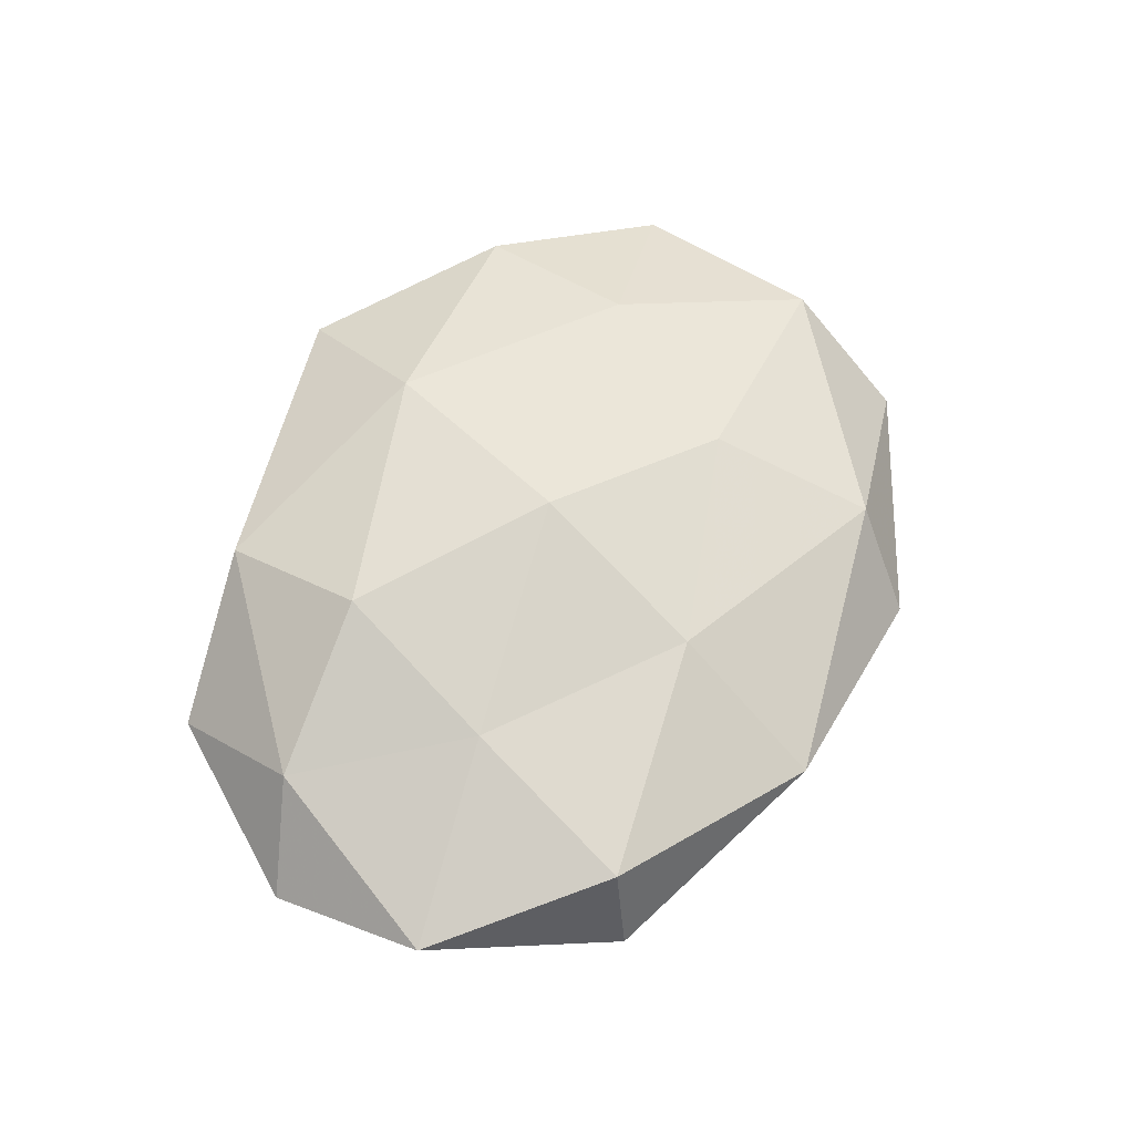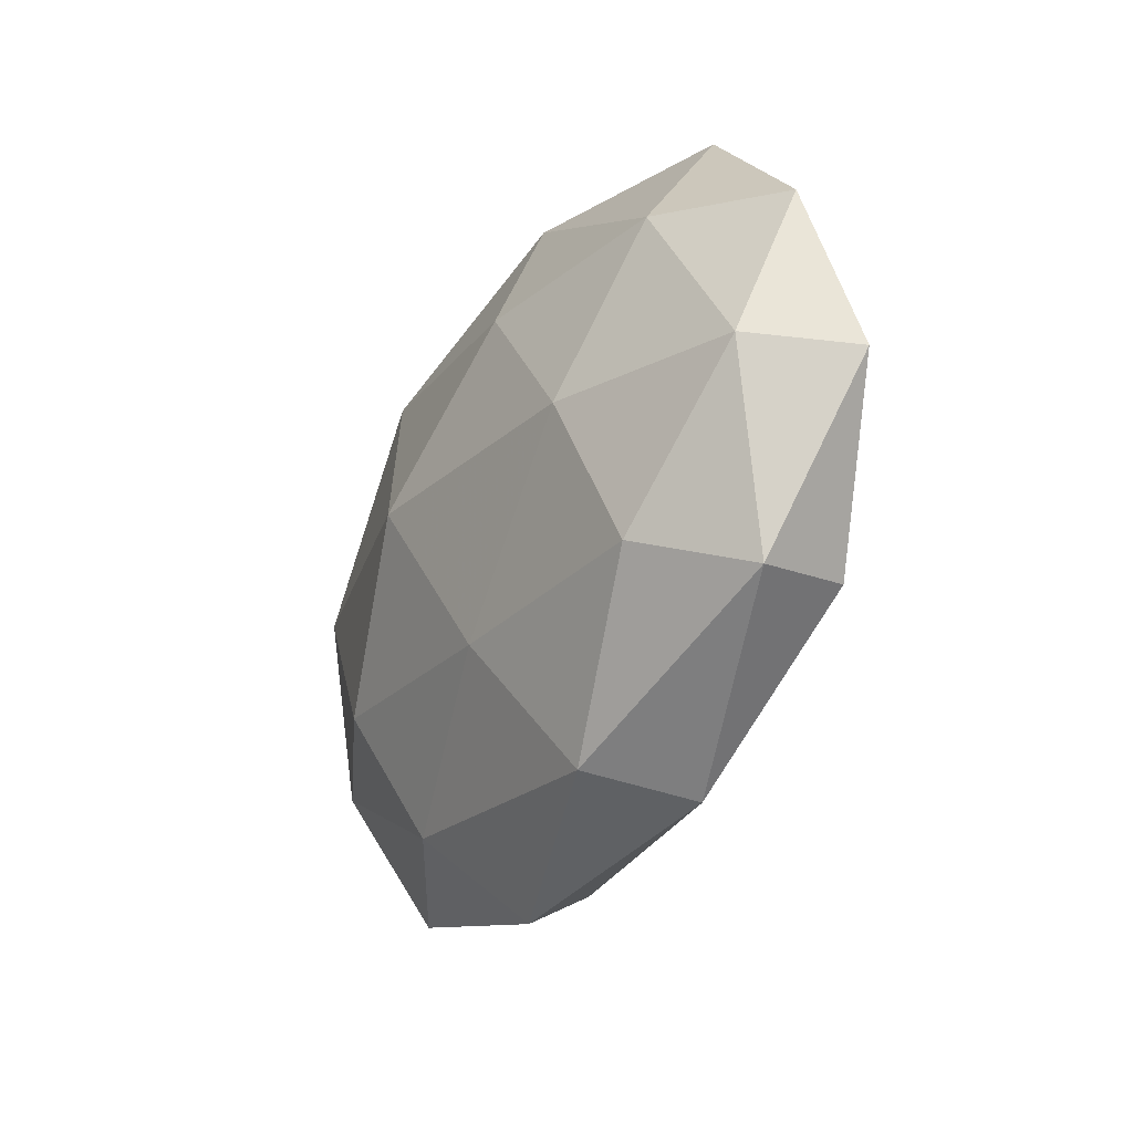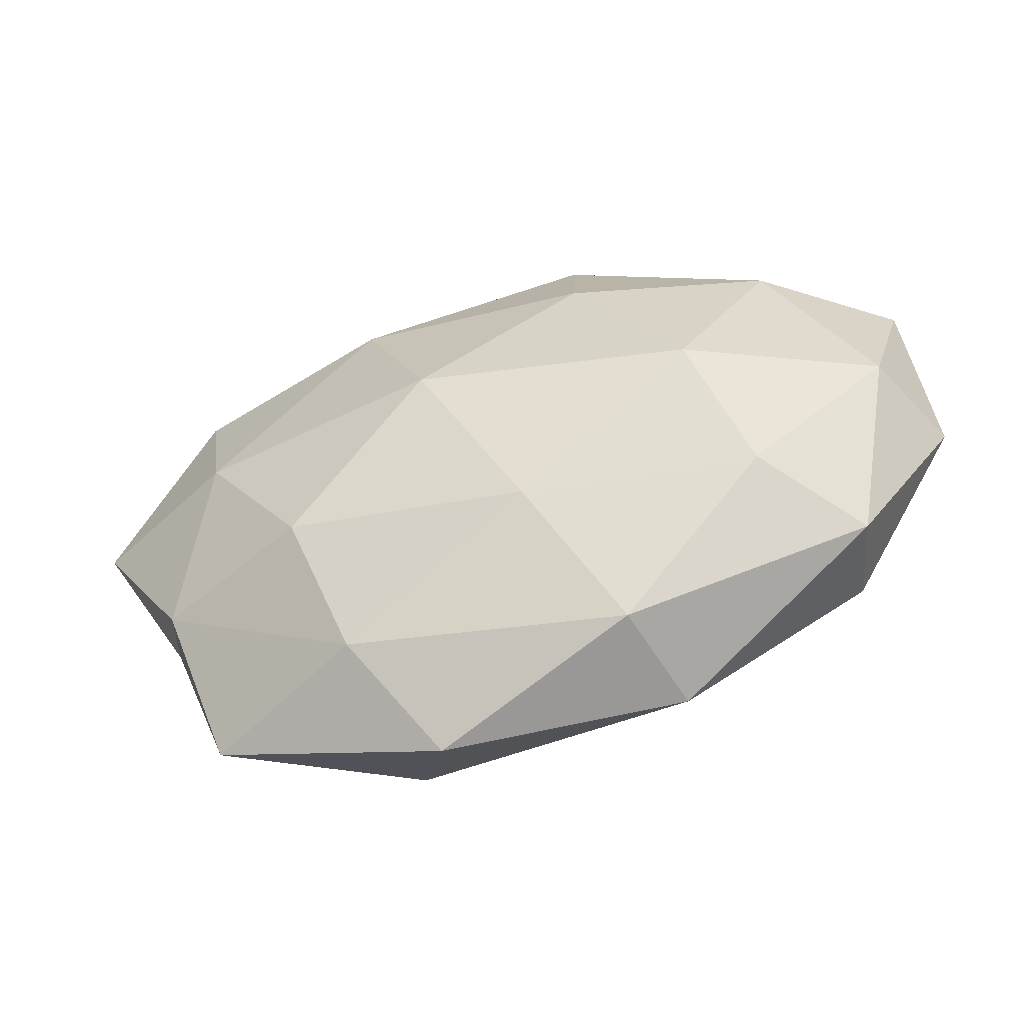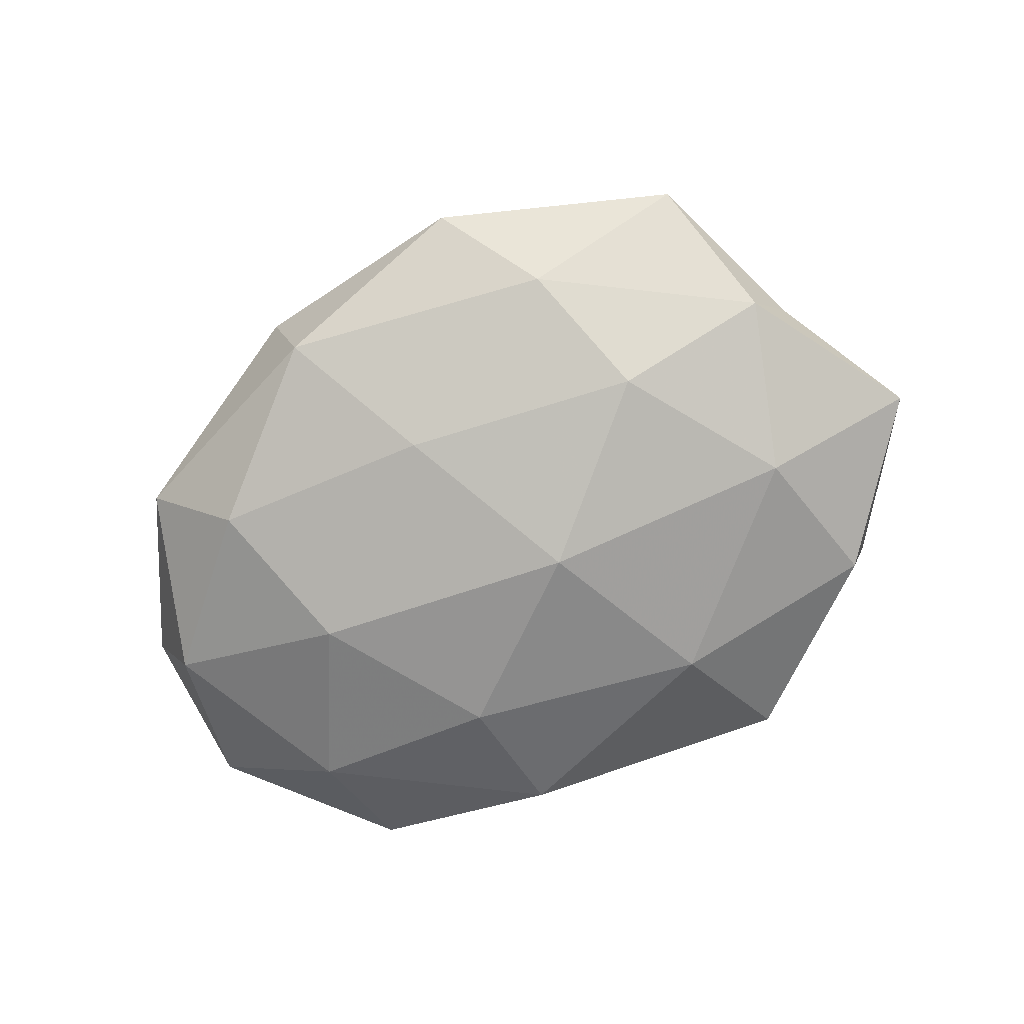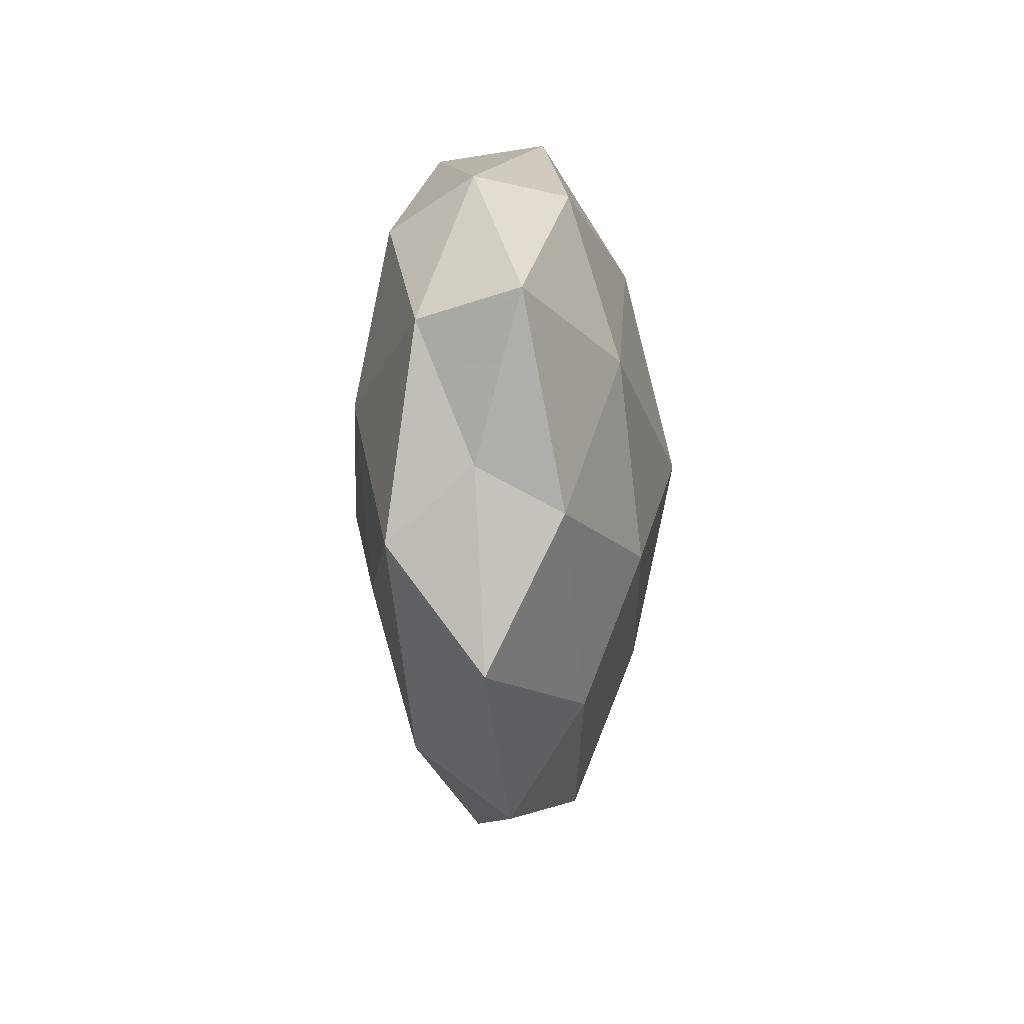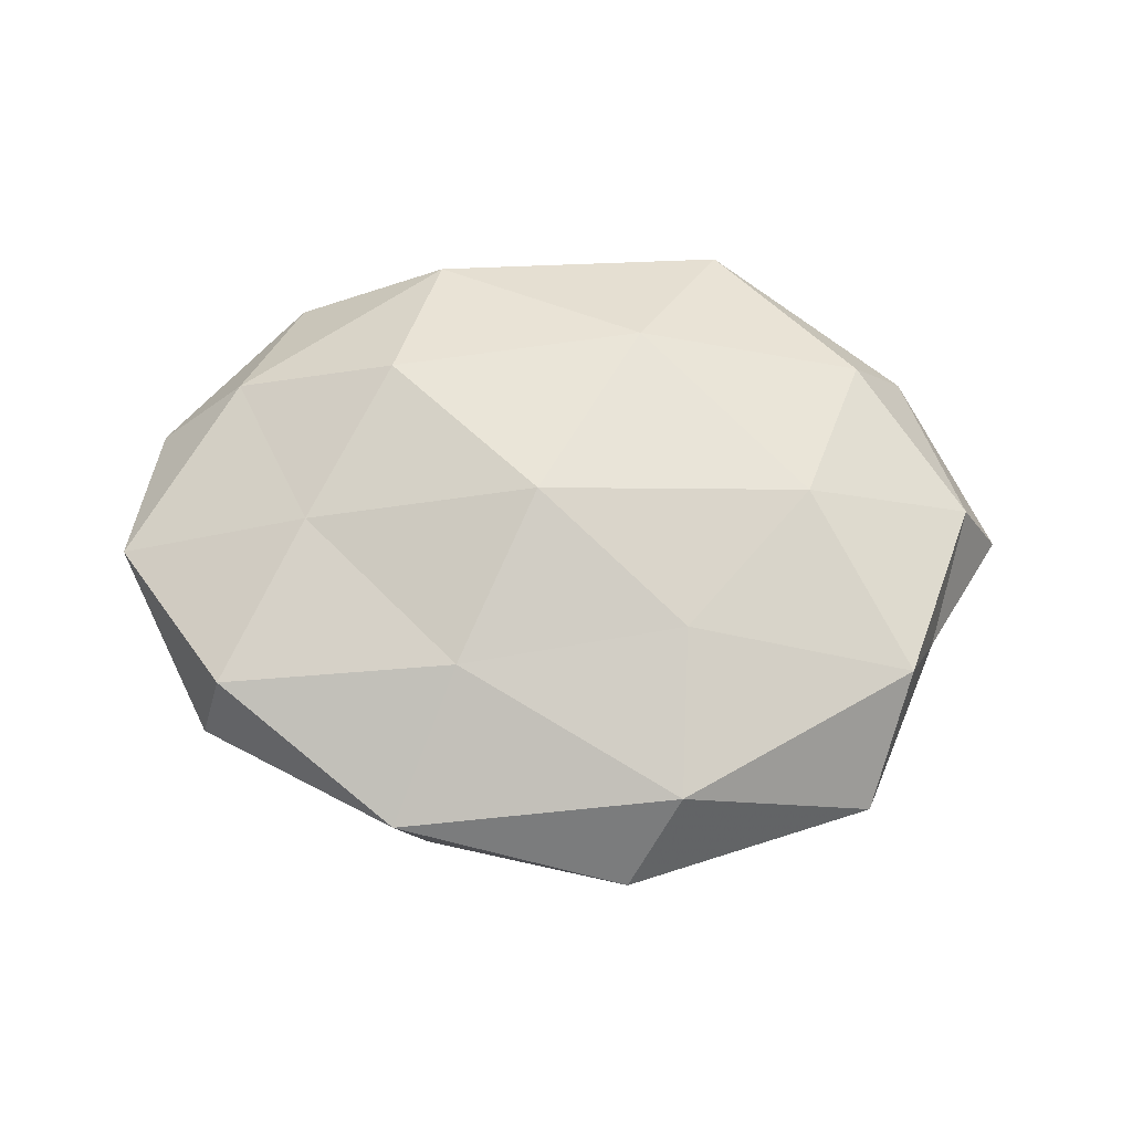
<metadata>
{"format":"obj","ext":"obj","renderer":"f3d","projection":"perspective","resolution":1024,"background":"white","views":[{"elev":60.6,"azim":-70.5,"up":"+Z"},{"elev":-30.1,"azim":-117.7,"up":"+Y"},{"elev":-52.1,"azim":-161.2,"up":"+Y"},{"elev":-75.5,"azim":24.5,"up":"+Z"},{"elev":-18.7,"azim":93.4,"up":"+Y"},{"elev":66.2,"azim":1.4,"up":"+Z"}]}
</metadata>
<code>
v 0.008307 0.02144 0.01682
v 0.03522 0.0199 0.01162
v 0.02859 0.001007 0.01608
v 0.04089 -0.01964 0.01077
v -0.03358 -0.0195 -0.01163
v -0.03129 -0.002856 0.01323
v 0.02213 -0.01566 -0.01646
v -0.03727 0.01847 -0.01029
v 0.02038 0.03833 -0.005351
v 0.01401 -0.03569 0.00997
v 0.05407 0.003886 -0.004603
v 0.01671 -0.03148 -0.009645
v -0.0141 0.01775 -0.01663
v -0.0124 -0.02136 0.01392
v 0.01425 -0.01656 0.01539
v 0.004686 0.001474 -0.02064
v -0.01224 0.03393 -0.009653
v -0.006448 -0.01922 -0.01532
v -0.0217 0.0162 0.01675
v 0.01448 0.02309 -0.01521
v -0.003514 -0.00137 0.01997
v -0.05213 0.01484 -0.001346
v -0.005672 0.03571 0.0003348
v 0.03662 -0.03331 0.0003558
v -0.01685 0.03392 0.01016
v -0.03556 0.03339 -0.0005563
v 0.03496 0.003163 -0.01452
v 0.04478 -0.0124 0.0009467
v -0.0194 -0.03844 0.005176
v -0.01618 -0.03622 -0.007473
v -0.04357 -0.02466 -0.00178
v -0.04918 -0.002887 -0.007497
v 0.03959 0.02145 -0.009067
v -0.04065 -0.02256 0.009358
v -0.04143 0.01731 0.008514
v 0.008033 -0.04301 -0.000625
v 0.01796 0.03781 0.007583
v 0.04117 -0.01669 -0.008441
v 0.0419 0.0232 0.001475
v -0.05447 -0.003922 0.004527
v 0.04868 0.002866 0.007062
v -0.0273 -0.000928 -0.01616
f 2 1 3
f 15 4 3
f 10 4 15
f 10 15 14
f 17 13 8
f 12 18 7
f 7 18 16
f 13 20 16
f 9 20 17
f 17 20 13
f 1 21 3
f 14 21 6
f 3 21 15
f 14 15 21
f 1 19 21
f 6 21 19
f 23 9 17
f 24 4 10
f 25 19 1
f 17 8 26
f 26 8 22
f 23 17 26
f 23 26 25
f 16 27 7
f 20 27 16
f 24 28 4
f 10 14 29
f 30 5 18
f 30 18 12
f 30 31 5
f 29 31 30
f 22 8 32
f 5 31 32
f 9 33 20
f 11 27 33
f 20 33 27
f 34 14 6
f 29 14 34
f 29 34 31
f 19 35 6
f 25 35 19
f 26 22 35
f 26 35 25
f 36 24 10
f 36 12 24
f 36 10 29
f 36 30 12
f 36 29 30
f 37 1 2
f 23 37 9
f 25 1 37
f 23 25 37
f 12 7 38
f 12 38 24
f 38 7 27
f 38 27 11
f 28 38 11
f 24 38 28
f 9 39 33
f 33 39 11
f 37 2 39
f 37 39 9
f 32 40 22
f 31 40 32
f 6 40 34
f 31 34 40
f 35 40 6
f 35 22 40
f 3 41 2
f 4 41 3
f 4 28 41
f 11 41 28
f 39 2 41
f 39 41 11
f 8 13 42
f 16 42 13
f 18 5 42
f 18 42 16
f 32 42 5
f 8 42 32

</code>
